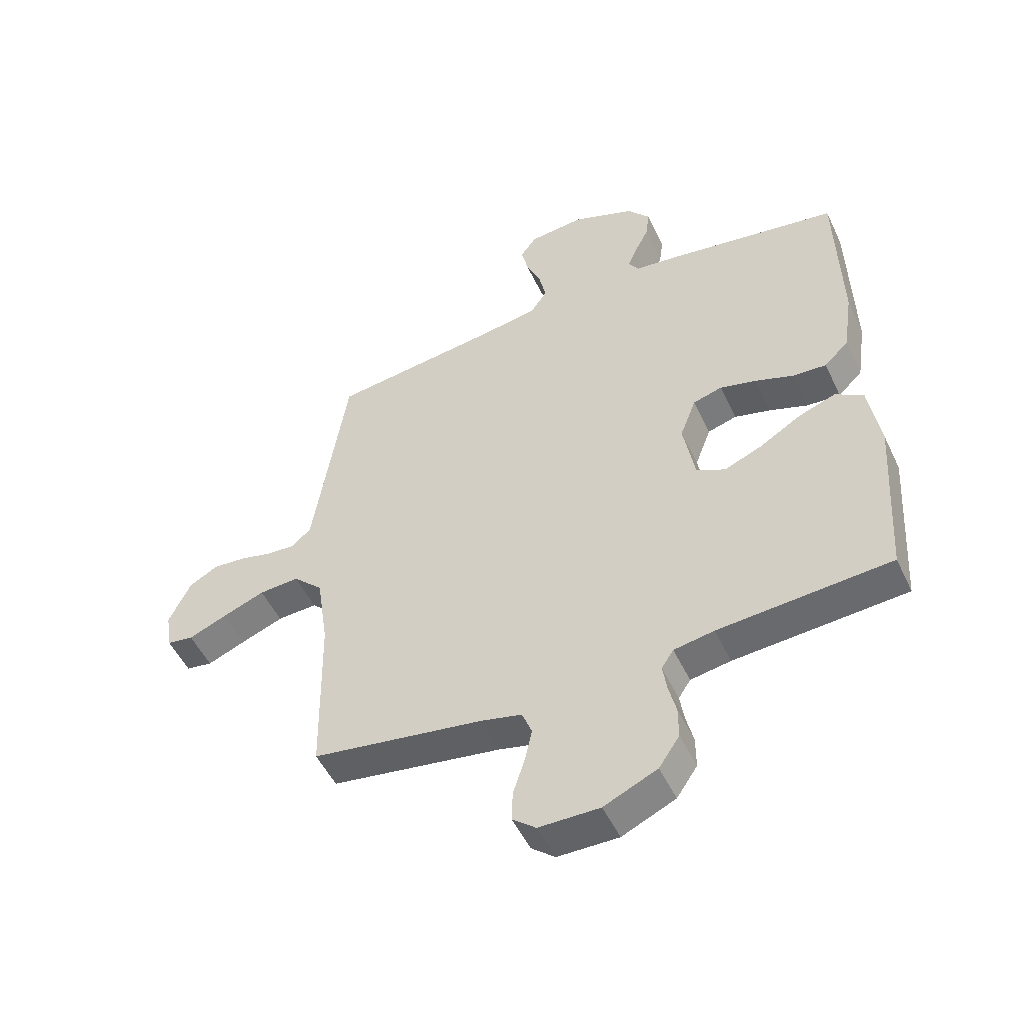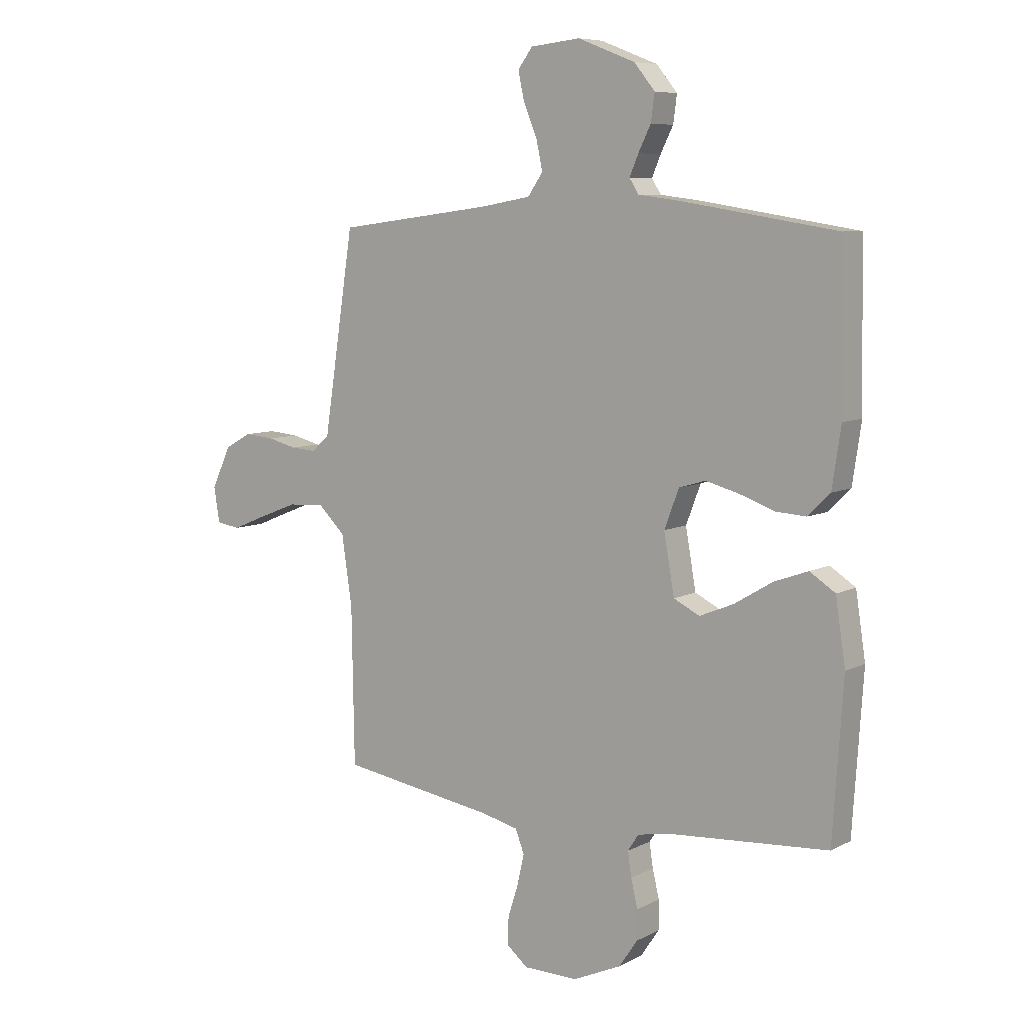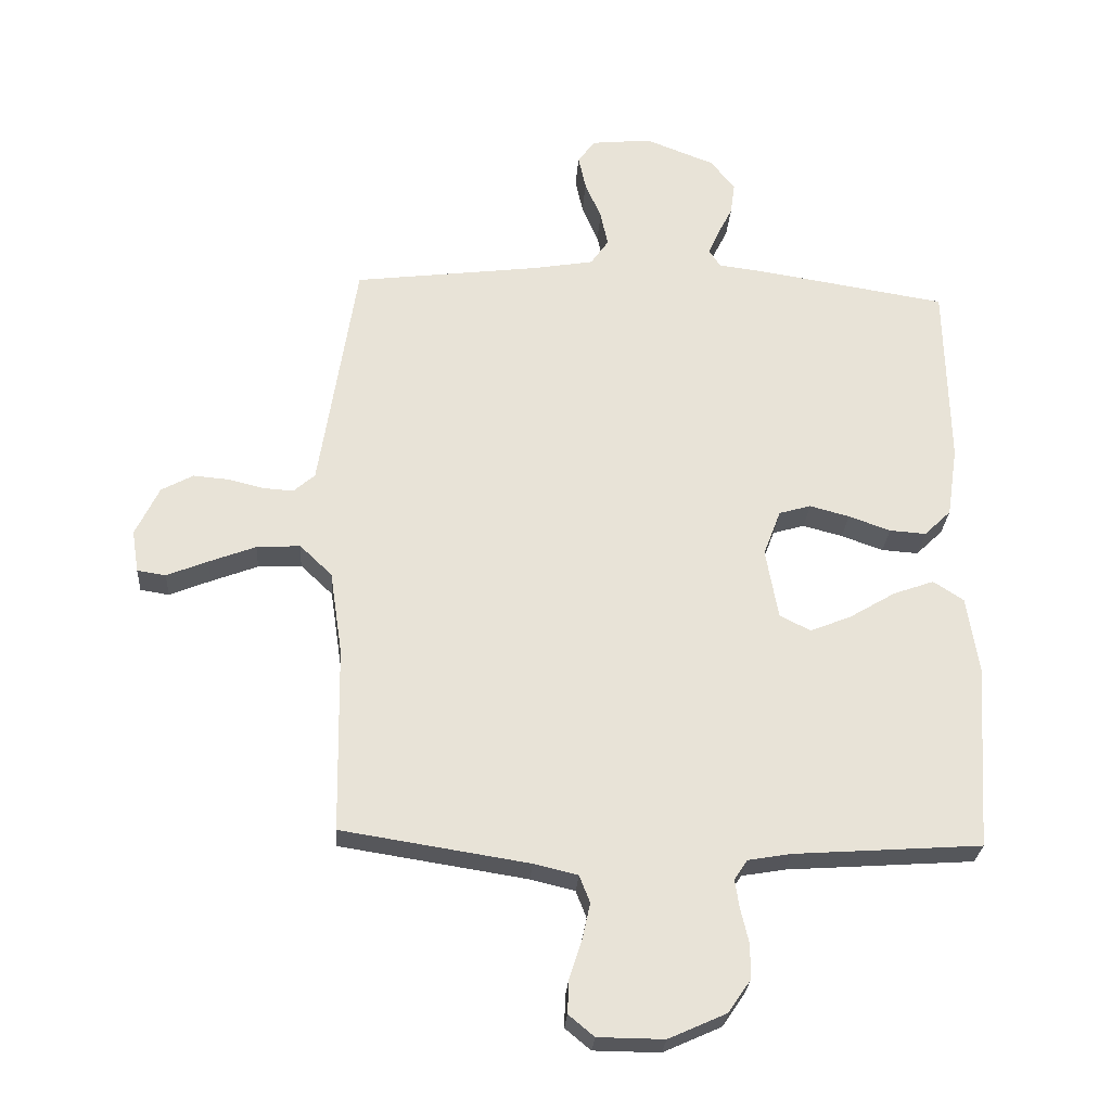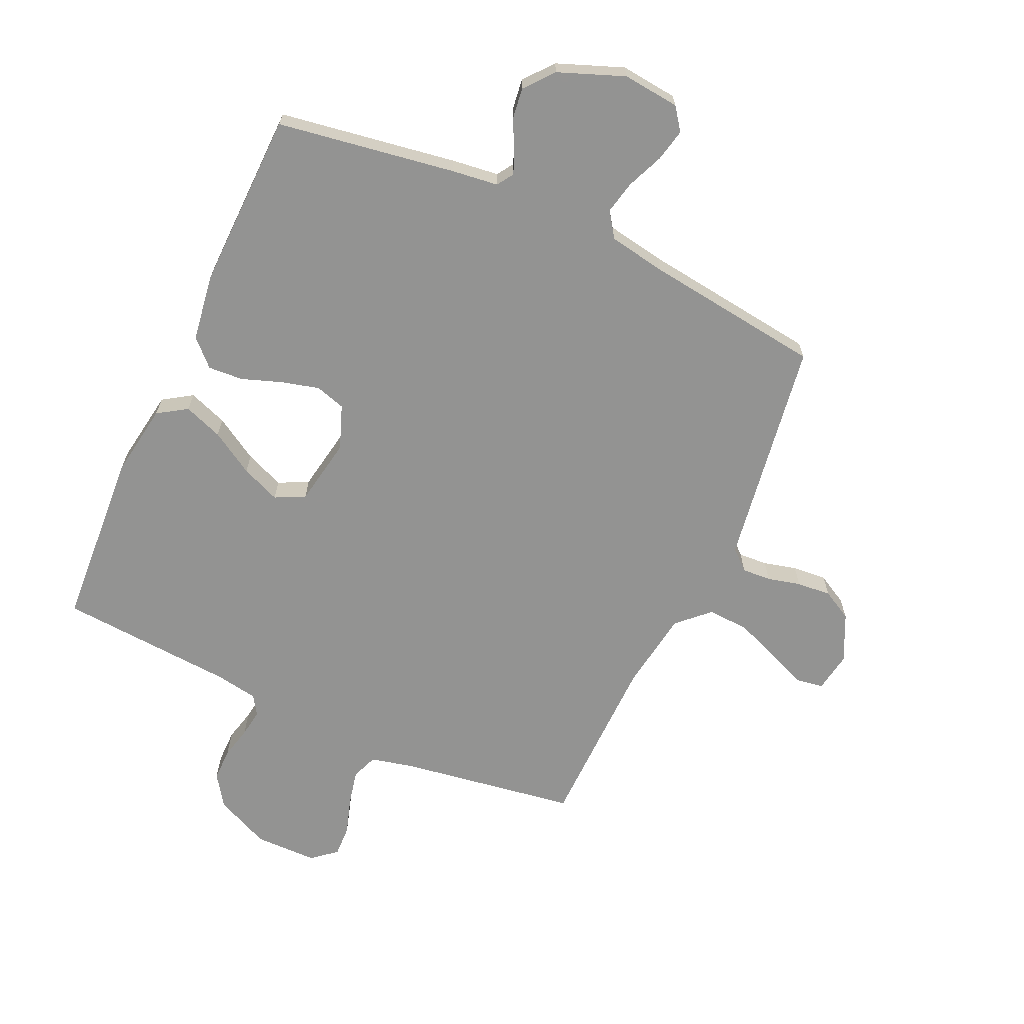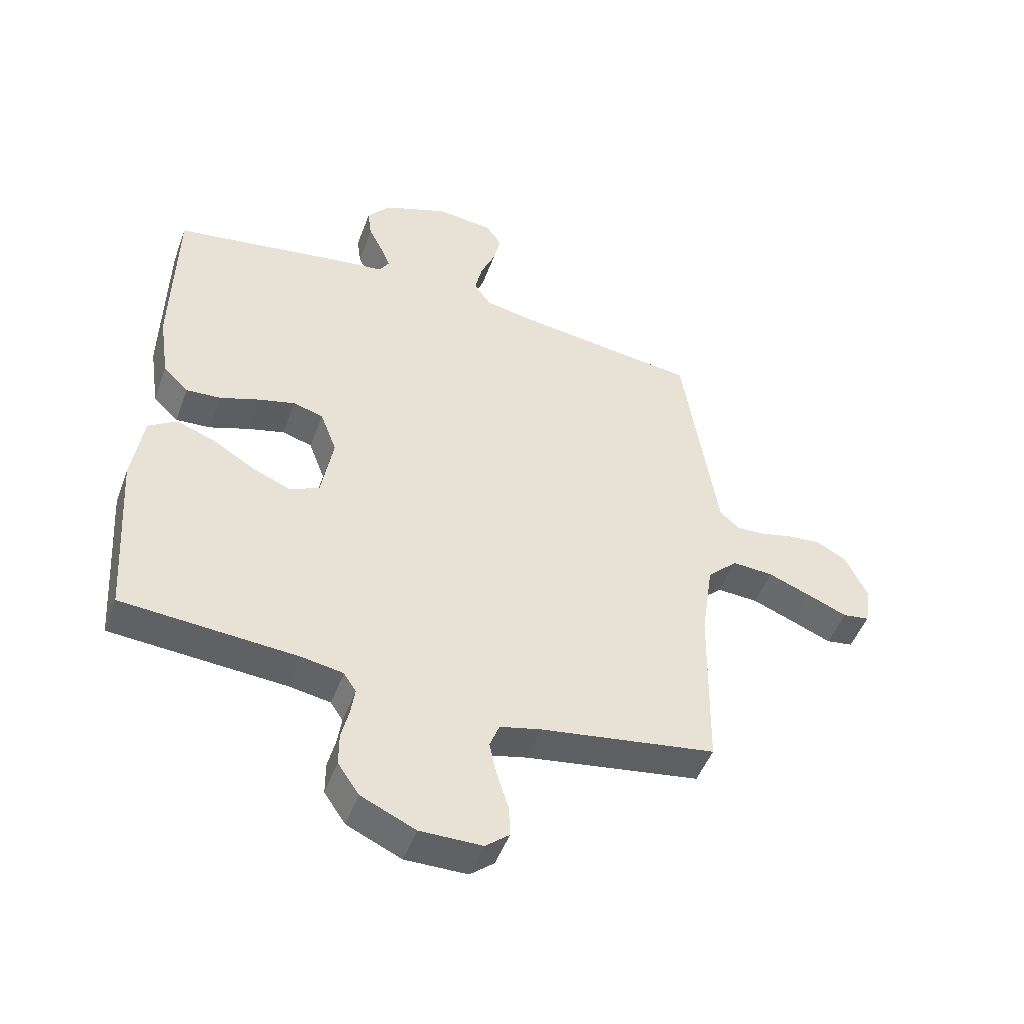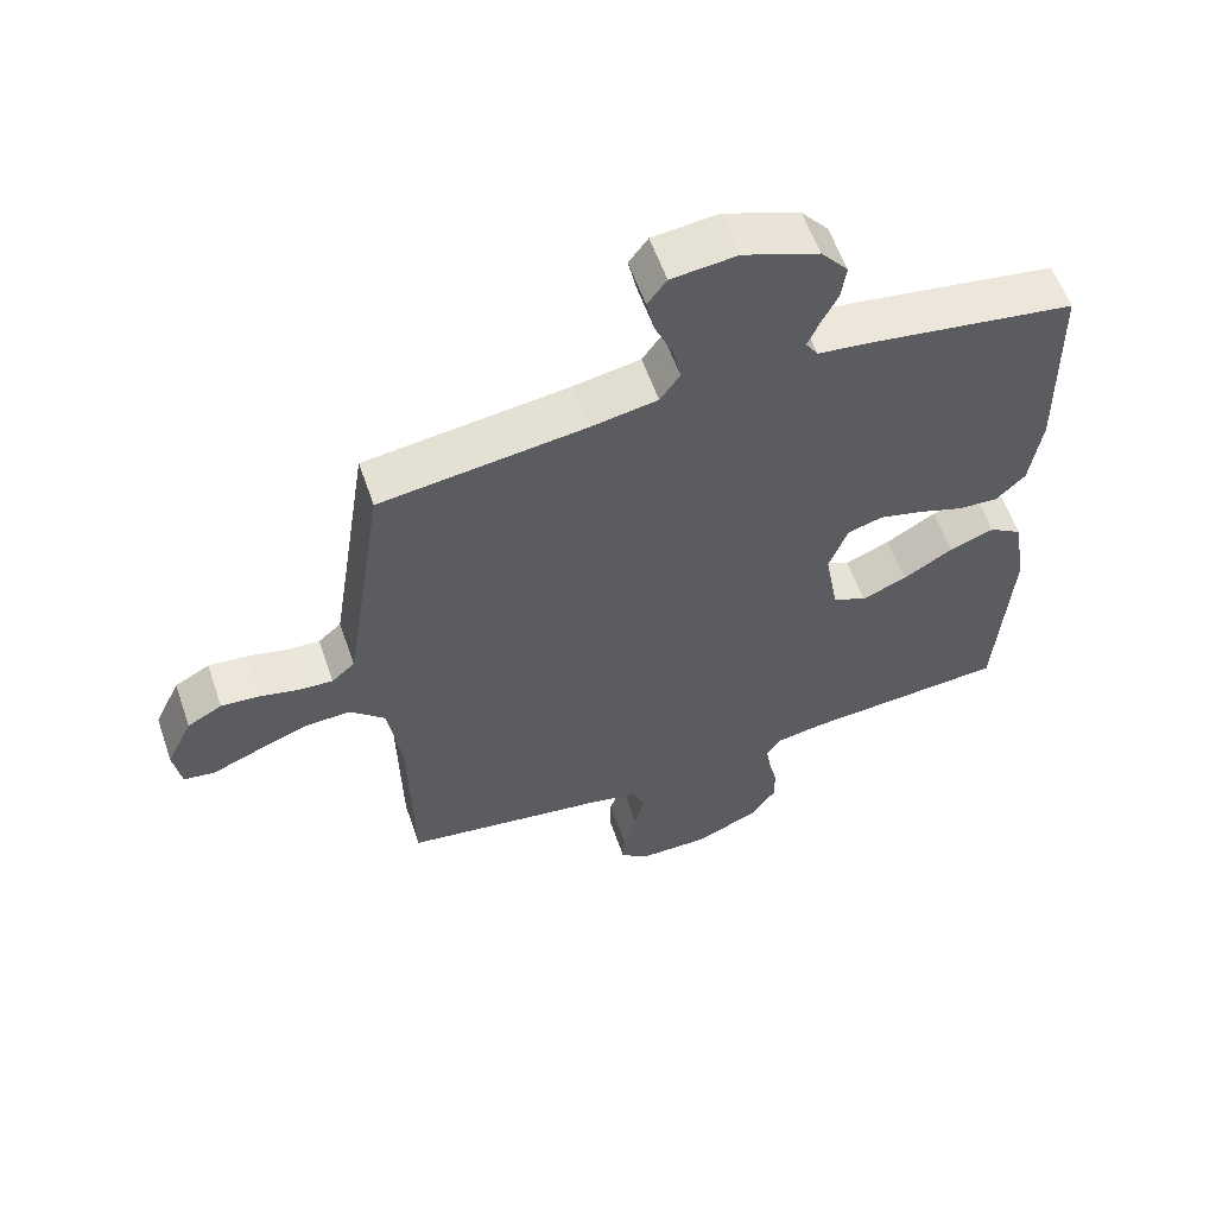
<metadata>
{"format":"obj","ext":"obj","renderer":"f3d","projection":"perspective","resolution":1024,"background":"white","views":[{"elev":-51.1,"azim":-155.1,"up":"+Z"},{"elev":7.6,"azim":-144.4,"up":"+Z"},{"elev":-27.3,"azim":176.1,"up":"+Z"},{"elev":-66.7,"azim":-24.6,"up":"+Y"},{"elev":-48.7,"azim":-20.0,"up":"+Z"},{"elev":58.9,"azim":160.9,"up":"+Z"}]}
</metadata>
<code>
v 0.5 0.07 -0.5
v 0.2 0.07 -0.547
v 0.129 0.07 -0.564
v 0.112 0.07 -0.608
v 0.125 0.07 -0.667
v 0.145 0.07 -0.729
v 0.147 0.07 -0.782
v 0.106 0.07 -0.816
v 0 0.07 -0.817
v -0.093 0.07 -0.775
v -0.129 0.07 -0.722
v -0.129 0.07 -0.666
v -0.116 0.07 -0.612
v -0.109 0.07 -0.565
v -0.13 0.07 -0.533
v -0.2 0.07 -0.521
v -0.5 0.07 -0.5
v -0.52 0.07 -0.2
v -0.501 0.07 -0.076
v -0.452 0.07 -0.044
v -0.386 0.07 -0.068
v -0.313 0.07 -0.112
v -0.247 0.07 -0.139
v -0.197 0.07 -0.114
v -0.177 0.07 0
v -0.205 0.07 0.074
v -0.256 0.07 0.089
v -0.32 0.07 0.072
v -0.387 0.07 0.048
v -0.446 0.07 0.044
v -0.489 0.07 0.086
v -0.506 0.07 0.2
v -0.5 0.07 0.5
v -0.2 0.07 0.548
v -0.121 0.07 0.558
v -0.103 0.07 0.586
v -0.12 0.07 0.626
v -0.144 0.07 0.674
v -0.151 0.07 0.726
v -0.111 0.07 0.775
v 0 0.07 0.818
v 0.096 0.07 0.808
v 0.124 0.07 0.77
v 0.112 0.07 0.715
v 0.086 0.07 0.653
v 0.074 0.07 0.597
v 0.103 0.07 0.555
v 0.2 0.07 0.538
v 0.5 0.07 0.5
v 0.546 0.07 0.2
v 0.559 0.07 0.116
v 0.593 0.07 0.086
v 0.642 0.07 0.089
v 0.698 0.07 0.103
v 0.756 0.07 0.108
v 0.807 0.07 0.08
v 0.845 0.07 0
v 0.834 0.07 -0.068
v 0.788 0.07 -0.075
v 0.722 0.07 -0.048
v 0.647 0.07 -0.019
v 0.577 0.07 -0.015
v 0.525 0.07 -0.065
v 0.505 0.07 -0.2
v 0.5 0 -0.5
v 0.2 0 -0.547
v 0.129 0 -0.564
v 0.112 0 -0.608
v 0.125 0 -0.667
v 0.145 0 -0.729
v 0.147 0 -0.782
v 0.106 0 -0.816
v 0 0 -0.817
v -0.093 0 -0.775
v -0.129 0 -0.722
v -0.129 0 -0.666
v -0.116 0 -0.612
v -0.109 0 -0.565
v -0.13 0 -0.533
v -0.2 0 -0.521
v -0.5 0 -0.5
v -0.52 0 -0.2
v -0.501 0 -0.076
v -0.452 0 -0.044
v -0.386 0 -0.068
v -0.313 0 -0.112
v -0.247 0 -0.139
v -0.197 0 -0.114
v -0.177 0 0
v -0.205 0 0.074
v -0.256 0 0.089
v -0.32 0 0.072
v -0.387 0 0.048
v -0.446 0 0.044
v -0.489 0 0.086
v -0.506 0 0.2
v -0.5 0 0.5
v -0.2 0 0.548
v -0.121 0 0.558
v -0.103 0 0.586
v -0.12 0 0.626
v -0.144 0 0.674
v -0.151 0 0.726
v -0.111 0 0.775
v 0 0 0.818
v 0.096 0 0.808
v 0.124 0 0.77
v 0.112 0 0.715
v 0.086 0 0.653
v 0.074 0 0.597
v 0.103 0 0.555
v 0.2 0 0.538
v 0.5 0 0.5
v 0.546 0 0.2
v 0.559 0 0.116
v 0.593 0 0.086
v 0.642 0 0.089
v 0.698 0 0.103
v 0.756 0 0.108
v 0.807 0 0.08
v 0.845 0 0
v 0.834 0 -0.068
v 0.788 0 -0.075
v 0.722 0 -0.048
v 0.647 0 -0.019
v 0.577 0 -0.015
v 0.525 0 -0.065
v 0.505 0 -0.2
f 58 59 60
f 57 58 60
f 56 57 60
f 55 56 60
f 54 55 60
f 53 54 60
f 52 53 60 61
f 51 52 61 62
f 48 49 50
f 51 62 63
f 50 51 63
f 48 50 63
f 47 48 63
f 43 44 45
f 42 43 45
f 41 42 45
f 40 41 45
f 39 40 45
f 38 39 45
f 37 38 45
f 36 37 45 46
f 47 63 64
f 46 47 64
f 36 46 64
f 35 36 64
f 33 34 35
f 32 33 35
f 31 32 35
f 30 31 35
f 29 30 35
f 28 29 35
f 20 21 22
f 19 20 22
f 18 19 22
f 17 18 22
f 16 17 22
f 15 16 22 23
f 14 15 23 24
f 11 12 13
f 10 11 13
f 9 10 13
f 8 9 13
f 7 8 13
f 6 7 13
f 5 6 13
f 4 5 13 14
f 14 24 25
f 4 14 25
f 3 4 25
f 64 1 2
f 3 25 26
f 2 3 26
f 64 2 26
f 35 64 26
f 27 28 35
f 26 27 35
f 124 123 122
f 124 122 121
f 124 121 120
f 124 120 119
f 124 119 118
f 124 118 117
f 125 124 117 116
f 126 125 116 115
f 114 113 112
f 127 126 115
f 127 115 114
f 127 114 112
f 127 112 111
f 109 108 107
f 109 107 106
f 109 106 105
f 109 105 104
f 109 104 103
f 109 103 102
f 109 102 101
f 110 109 101 100
f 128 127 111
f 128 111 110
f 128 110 100
f 128 100 99
f 99 98 97
f 99 97 96
f 99 96 95
f 99 95 94
f 99 94 93
f 99 93 92
f 86 85 84
f 86 84 83
f 86 83 82
f 86 82 81
f 86 81 80
f 87 86 80 79
f 88 87 79 78
f 77 76 75
f 77 75 74
f 77 74 73
f 77 73 72
f 77 72 71
f 77 71 70
f 77 70 69
f 78 77 69 68
f 89 88 78
f 89 78 68
f 89 68 67
f 66 65 128
f 90 89 67
f 90 67 66
f 90 66 128
f 90 128 99
f 99 92 91
f 99 91 90
f 1 65 66 2
f 2 66 67 3
f 3 67 68 4
f 4 68 69 5
f 5 69 70 6
f 6 70 71 7
f 7 71 72 8
f 8 72 73 9
f 9 73 74 10
f 10 74 75 11
f 11 75 76 12
f 12 76 77 13
f 13 77 78 14
f 14 78 79 15
f 15 79 80 16
f 16 80 81 17
f 17 81 82 18
f 18 82 83 19
f 19 83 84 20
f 20 84 85 21
f 21 85 86 22
f 22 86 87 23
f 23 87 88 24
f 24 88 89 25
f 25 89 90 26
f 26 90 91 27
f 27 91 92 28
f 28 92 93 29
f 29 93 94 30
f 30 94 95 31
f 31 95 96 32
f 32 96 97 33
f 33 97 98 34
f 34 98 99 35
f 35 99 100 36
f 36 100 101 37
f 37 101 102 38
f 38 102 103 39
f 39 103 104 40
f 40 104 105 41
f 41 105 106 42
f 42 106 107 43
f 43 107 108 44
f 44 108 109 45
f 45 109 110 46
f 46 110 111 47
f 47 111 112 48
f 48 112 113 49
f 49 113 114 50
f 50 114 115 51
f 51 115 116 52
f 52 116 117 53
f 53 117 118 54
f 54 118 119 55
f 55 119 120 56
f 56 120 121 57
f 57 121 122 58
f 58 122 123 59
f 59 123 124 60
f 60 124 125 61
f 61 125 126 62
f 62 126 127 63
f 63 127 128 64
f 64 128 65 1

</code>
